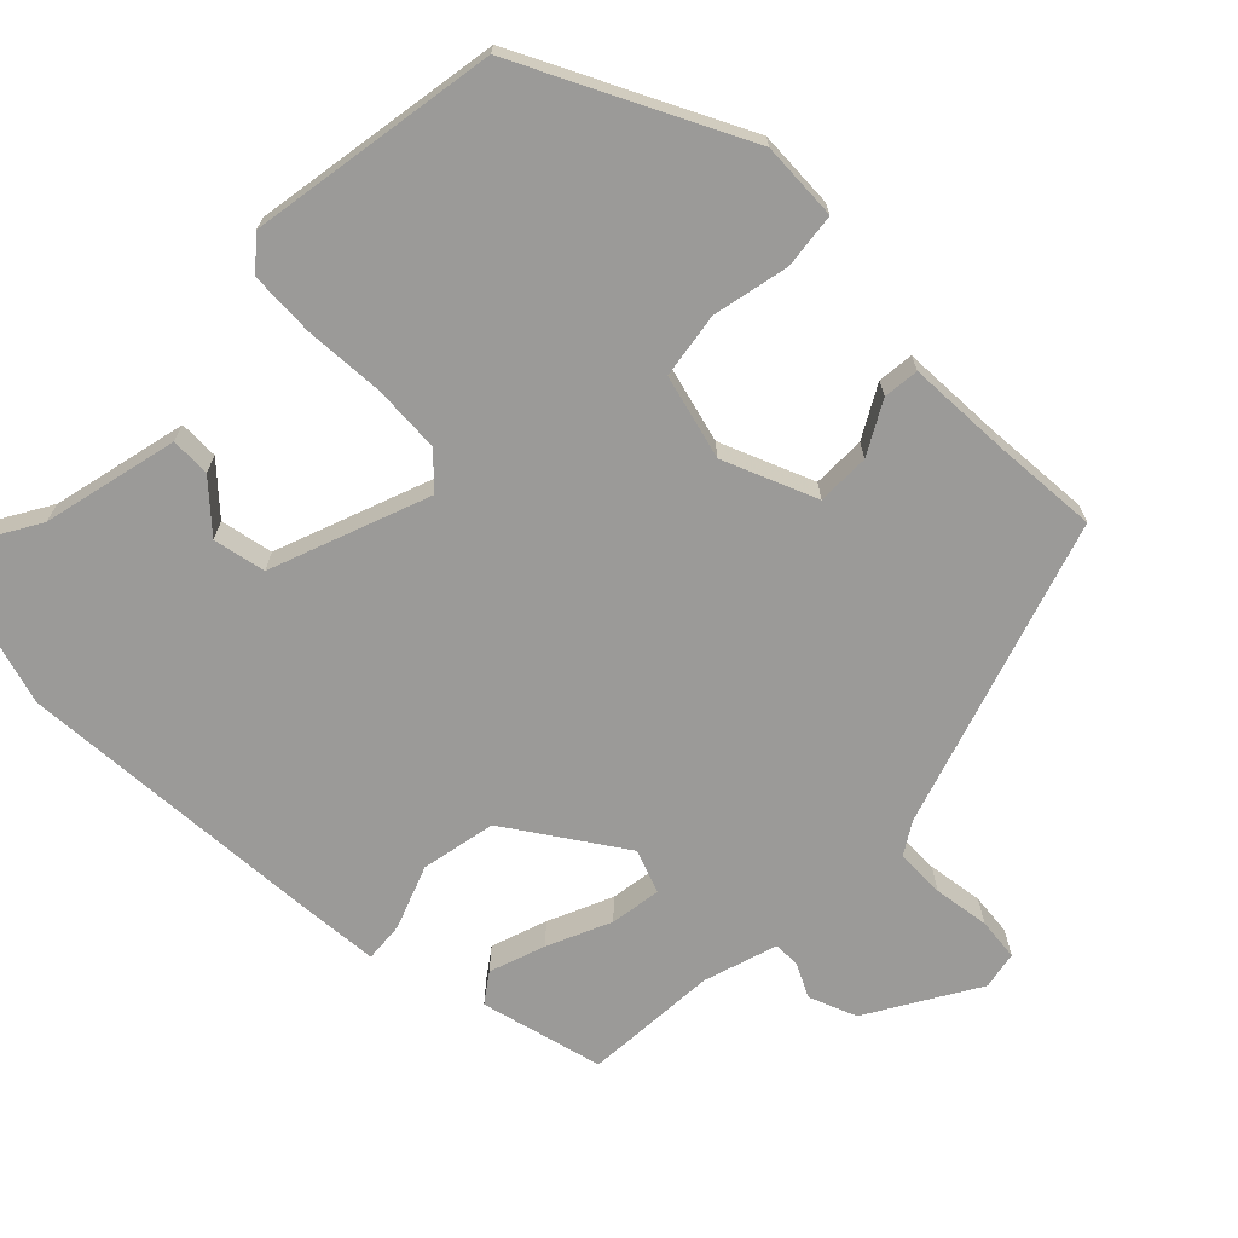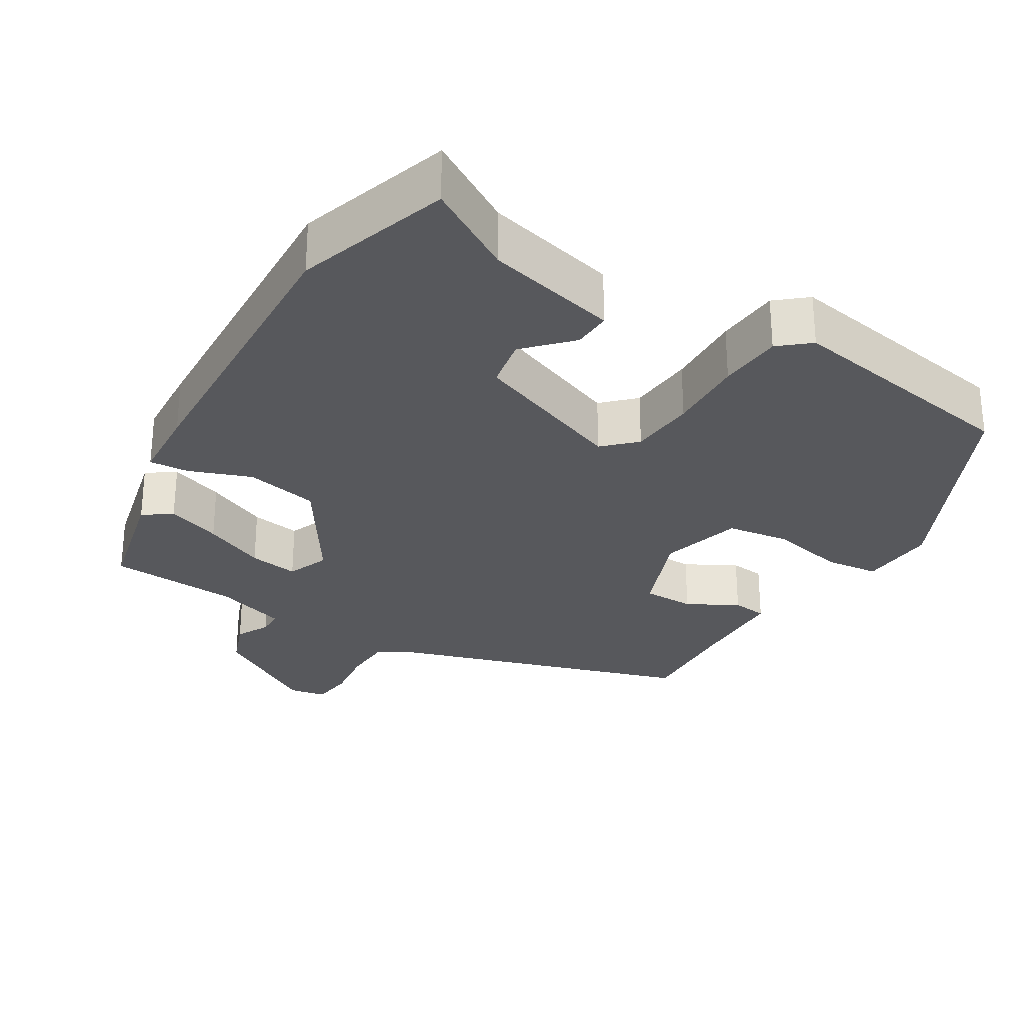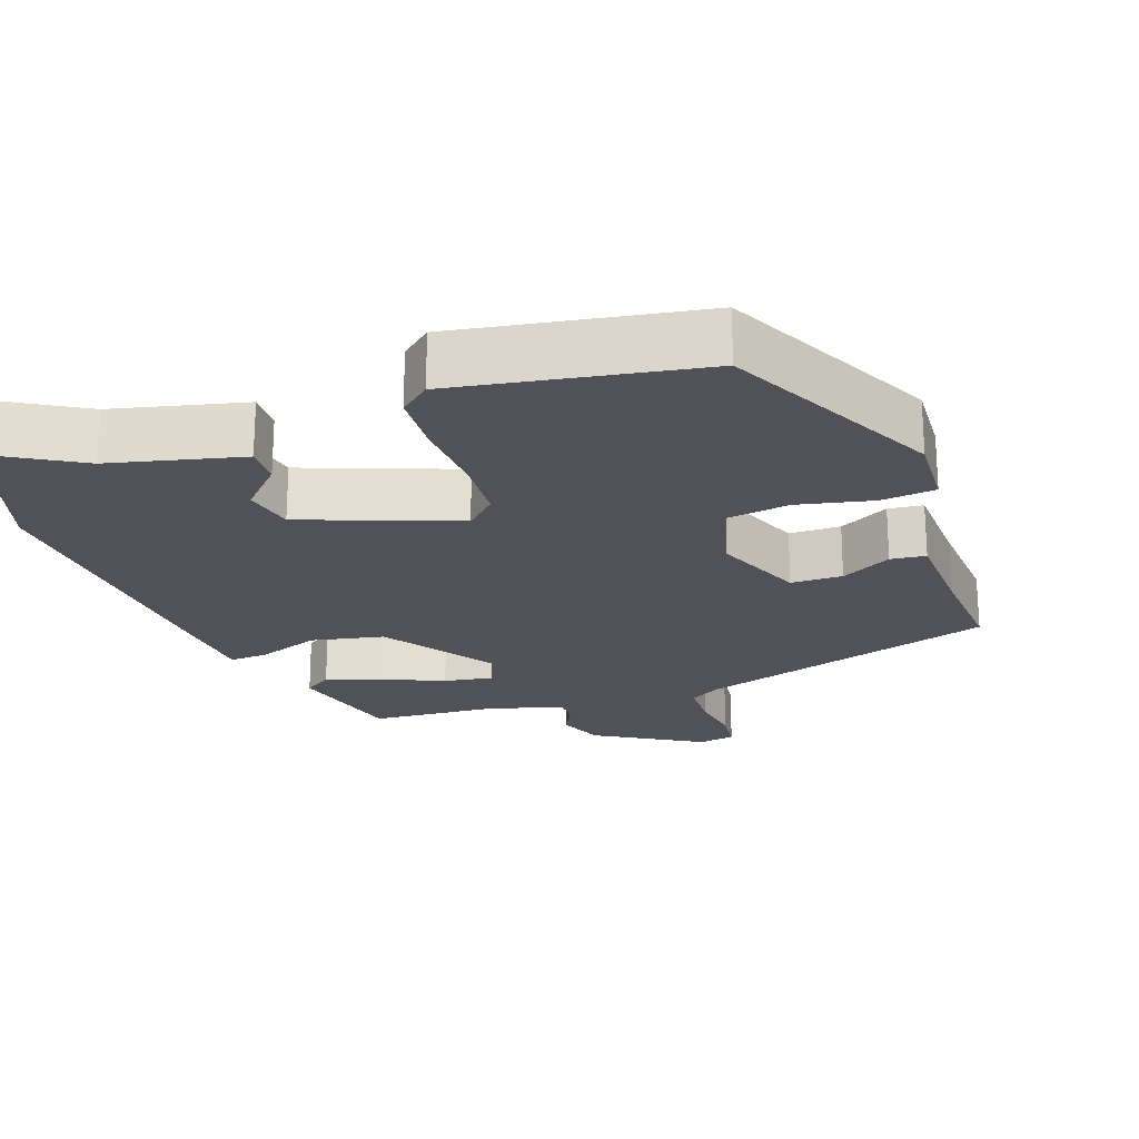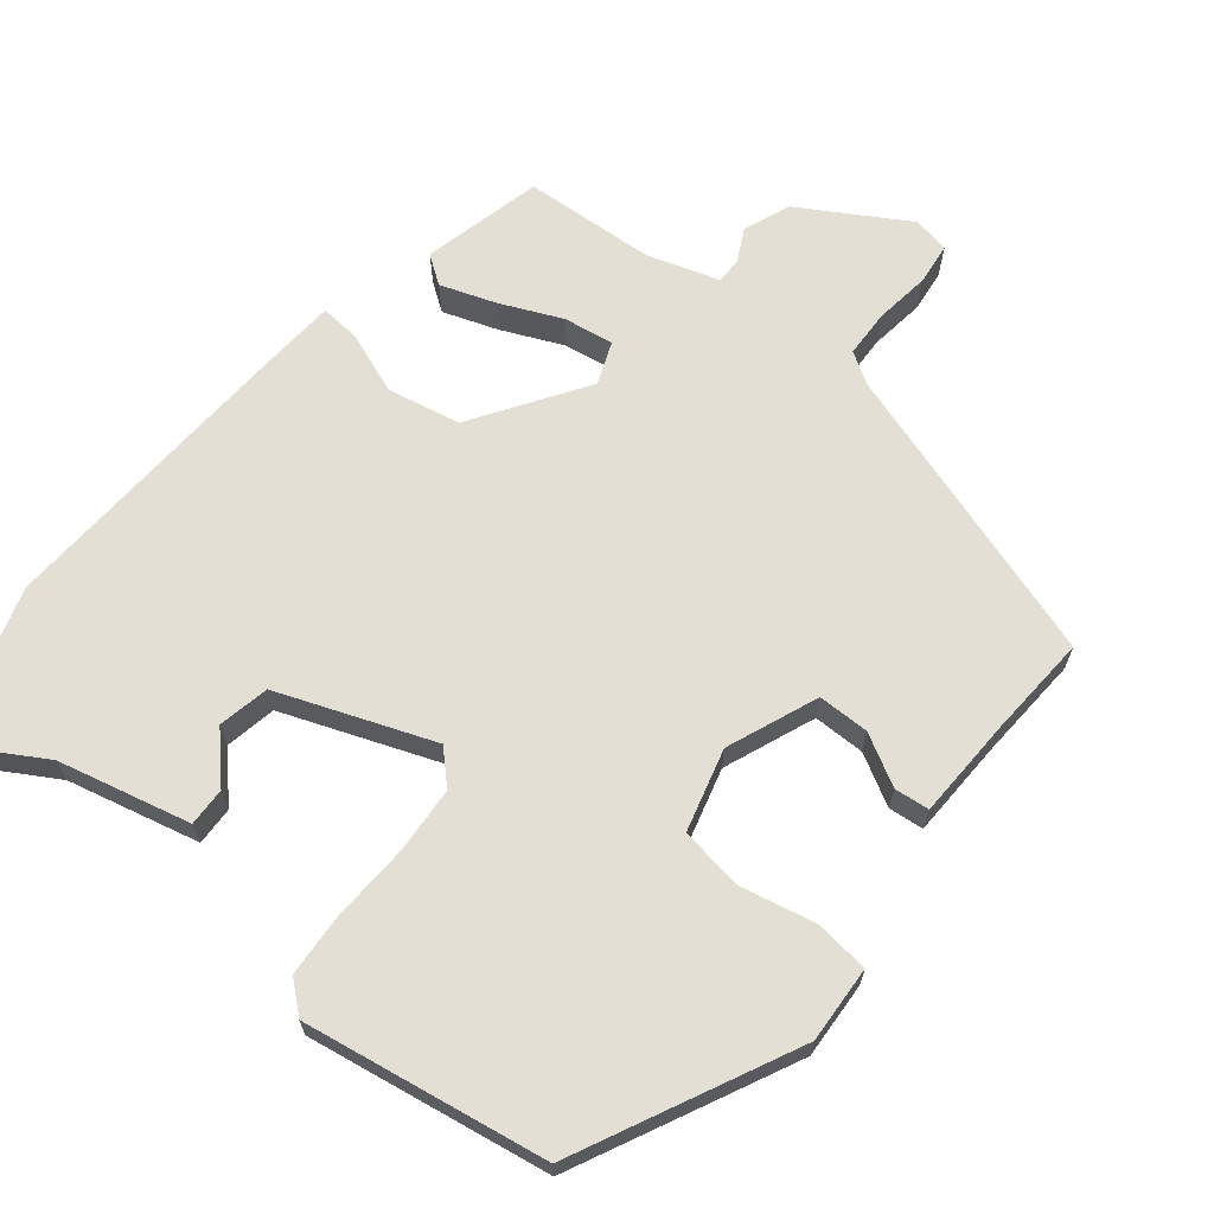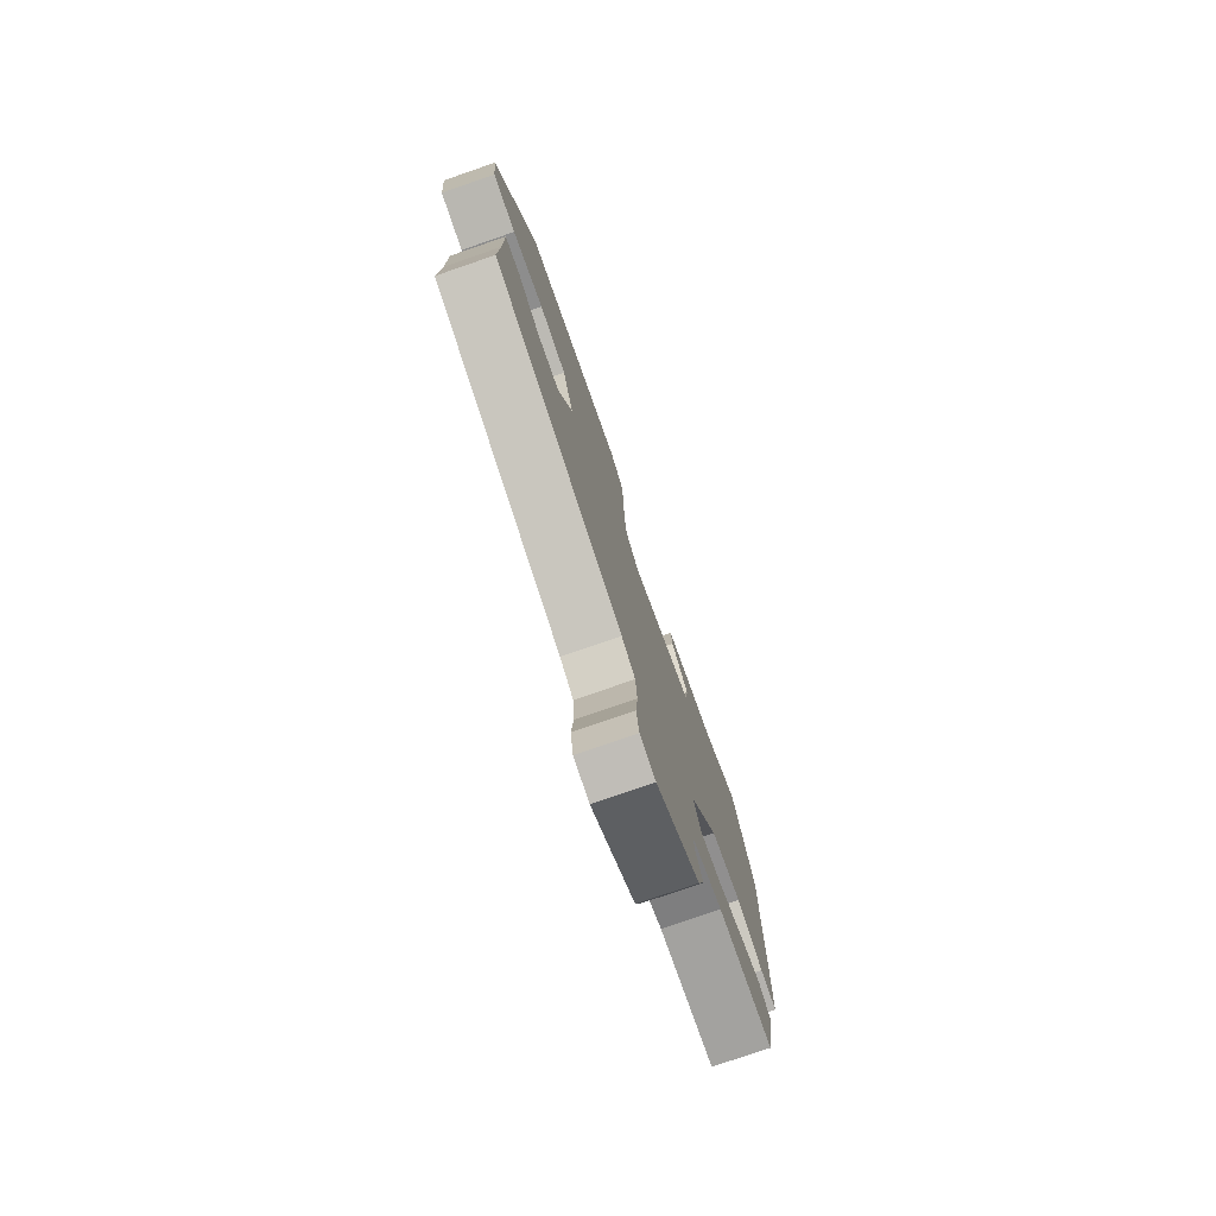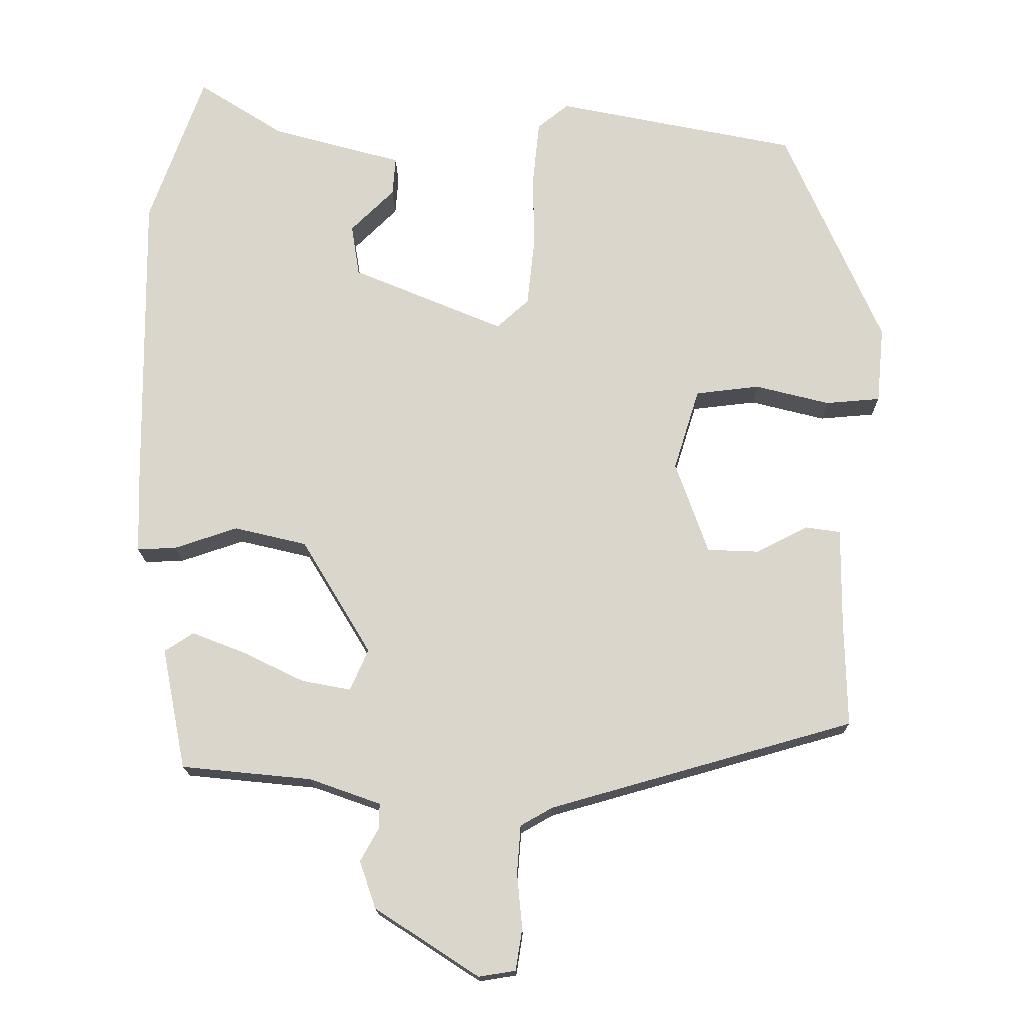
<metadata>
{"format":"obj","ext":"obj","renderer":"f3d","projection":"perspective","resolution":1024,"background":"white","views":[{"elev":-69.4,"azim":47.9,"up":"+Y"},{"elev":-28.6,"azim":-29.4,"up":"+Y"},{"elev":-21.6,"azim":21.7,"up":"+Y"},{"elev":66.3,"azim":41.1,"up":"+Y"},{"elev":-77.8,"azim":109.0,"up":"+Z"},{"elev":-16.6,"azim":0.8,"up":"+Z"}]}
</metadata>
<code>
v -0.55 0.07 0.361
v -0.475 0.07 0.57
v -0.358 0.07 0.495
v -0.178 0.07 0.445
v -0.182 0.07 0.392
v -0.242 0.07 0.333
v -0.231 0.07 0.262
v -0.022 0.07 0.174
v 0.022 0.07 0.214
v 0.032 0.07 0.305
v 0.031 0.07 0.412
v 0.04 0.07 0.5
v 0.083 0.07 0.534
v 0.414 0.07 0.466
v 0.547 0.07 0.162
v 0.537 0.07 0.057
v 0.462 0.07 0.051
v 0.36 0.07 0.077
v 0.272 0.07 0.067
v 0.237 0.07 -0.045
v 0.282 0.07 -0.172
v 0.353 0.07 -0.175
v 0.424 0.07 -0.139
v 0.472 0.07 -0.146
v 0.471 0.07 -0.283
v 0.474 0.07 -0.427
v 0.055 0.07 -0.545
v 0.011 0.07 -0.57
v 0.006 0.07 -0.636
v 0.013 0.07 -0.712
v 0.004 0.07 -0.769
v -0.047 0.07 -0.777
v -0.19 0.07 -0.684
v -0.212 0.07 -0.619
v -0.187 0.07 -0.574
v -0.186 0.07 -0.539
v -0.284 0.07 -0.504
v -0.464 0.07 -0.486
v -0.497 0.07 -0.319
v -0.457 0.07 -0.293
v -0.383 0.07 -0.322
v -0.299 0.07 -0.363
v -0.231 0.07 -0.376
v -0.206 0.07 -0.319
v -0.301 0.07 -0.161
v -0.401 0.07 -0.137
v -0.488 0.07 -0.166
v -0.542 0.07 -0.168
v -0.545 0.07 -0.063
v -0.55 0 0.361
v -0.475 0 0.57
v -0.358 0 0.495
v -0.178 0 0.445
v -0.182 0 0.392
v -0.242 0 0.333
v -0.231 0 0.262
v -0.022 0 0.174
v 0.022 0 0.214
v 0.032 0 0.305
v 0.031 0 0.412
v 0.04 0 0.5
v 0.083 0 0.534
v 0.414 0 0.466
v 0.547 0 0.162
v 0.537 0 0.057
v 0.462 0 0.051
v 0.36 0 0.077
v 0.272 0 0.067
v 0.237 0 -0.045
v 0.282 0 -0.172
v 0.353 0 -0.175
v 0.424 0 -0.139
v 0.472 0 -0.146
v 0.471 0 -0.283
v 0.474 0 -0.427
v 0.055 0 -0.545
v 0.011 0 -0.57
v 0.006 0 -0.636
v 0.013 0 -0.712
v 0.004 0 -0.769
v -0.047 0 -0.777
v -0.19 0 -0.684
v -0.212 0 -0.619
v -0.187 0 -0.574
v -0.186 0 -0.539
v -0.284 0 -0.504
v -0.464 0 -0.486
v -0.497 0 -0.319
v -0.457 0 -0.293
v -0.383 0 -0.322
v -0.299 0 -0.363
v -0.231 0 -0.376
v -0.206 0 -0.319
v -0.301 0 -0.161
v -0.401 0 -0.137
v -0.488 0 -0.166
v -0.542 0 -0.168
v -0.545 0 -0.063
f 1 2 3
f 49 1 3
f 48 49 3
f 47 48 3
f 46 47 3
f 45 46 3
f 44 45 3
f 40 41 42
f 39 40 42
f 38 39 42
f 37 38 42
f 36 37 42 43
f 33 34 35
f 32 33 35
f 31 32 35
f 30 31 35
f 29 30 35
f 28 29 35 36
f 36 43 44
f 28 36 44
f 27 28 44
f 22 23 24 25
f 26 27 44
f 25 26 44
f 22 25 44
f 21 22 44
f 16 17 18
f 15 16 18
f 14 15 18
f 13 14 18
f 12 13 18
f 11 12 18
f 10 11 18
f 9 10 18 19
f 8 9 19 20
f 3 4 5 6
f 3 6 7
f 44 3 7
f 20 21 44
f 8 20 44
f 7 8 44
f 52 51 50
f 52 50 98
f 52 98 97
f 52 97 96
f 52 96 95
f 52 95 94
f 52 94 93
f 91 90 89
f 91 89 88
f 91 88 87
f 91 87 86
f 92 91 86 85
f 84 83 82
f 84 82 81
f 84 81 80
f 84 80 79
f 84 79 78
f 85 84 78 77
f 93 92 85
f 93 85 77
f 93 77 76
f 74 73 72 71
f 93 76 75
f 93 75 74
f 93 74 71
f 93 71 70
f 67 66 65
f 67 65 64
f 67 64 63
f 67 63 62
f 67 62 61
f 67 61 60
f 67 60 59
f 68 67 59 58
f 69 68 58 57
f 55 54 53 52
f 56 55 52
f 56 52 93
f 93 70 69
f 93 69 57
f 93 57 56
f 1 50 51 2
f 2 51 52 3
f 3 52 53 4
f 4 53 54 5
f 5 54 55 6
f 6 55 56 7
f 7 56 57 8
f 8 57 58 9
f 9 58 59 10
f 10 59 60 11
f 11 60 61 12
f 12 61 62 13
f 13 62 63 14
f 14 63 64 15
f 15 64 65 16
f 16 65 66 17
f 17 66 67 18
f 18 67 68 19
f 19 68 69 20
f 20 69 70 21
f 21 70 71 22
f 22 71 72 23
f 23 72 73 24
f 24 73 74 25
f 25 74 75 26
f 26 75 76 27
f 27 76 77 28
f 28 77 78 29
f 29 78 79 30
f 30 79 80 31
f 31 80 81 32
f 32 81 82 33
f 33 82 83 34
f 34 83 84 35
f 35 84 85 36
f 36 85 86 37
f 37 86 87 38
f 38 87 88 39
f 39 88 89 40
f 40 89 90 41
f 41 90 91 42
f 42 91 92 43
f 43 92 93 44
f 44 93 94 45
f 45 94 95 46
f 46 95 96 47
f 47 96 97 48
f 48 97 98 49
f 49 98 50 1

</code>
